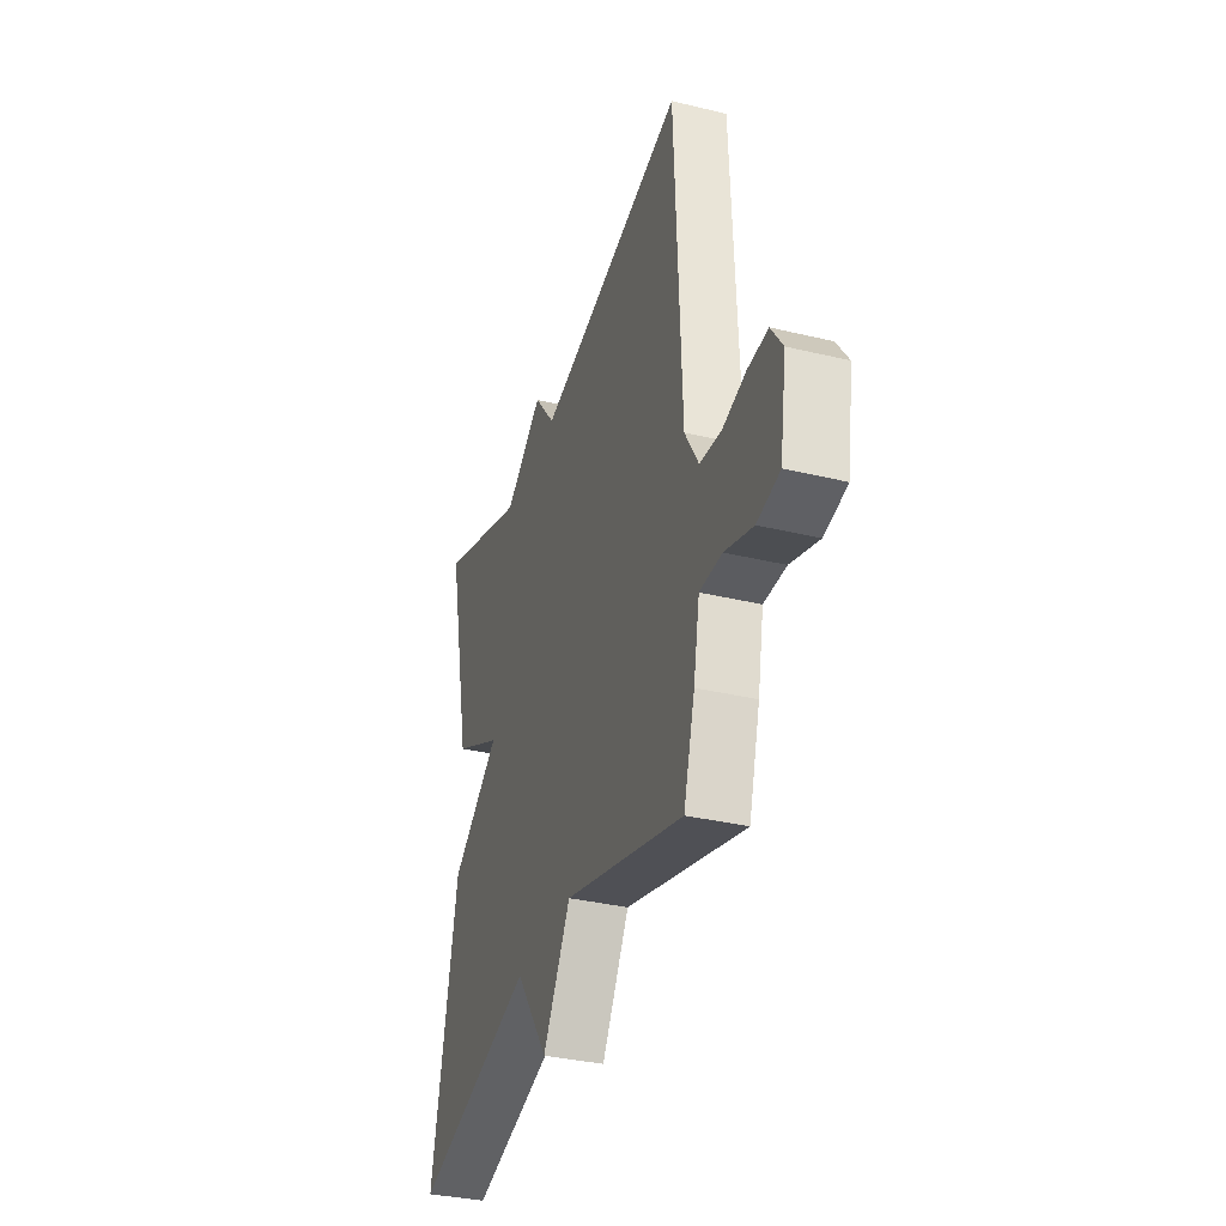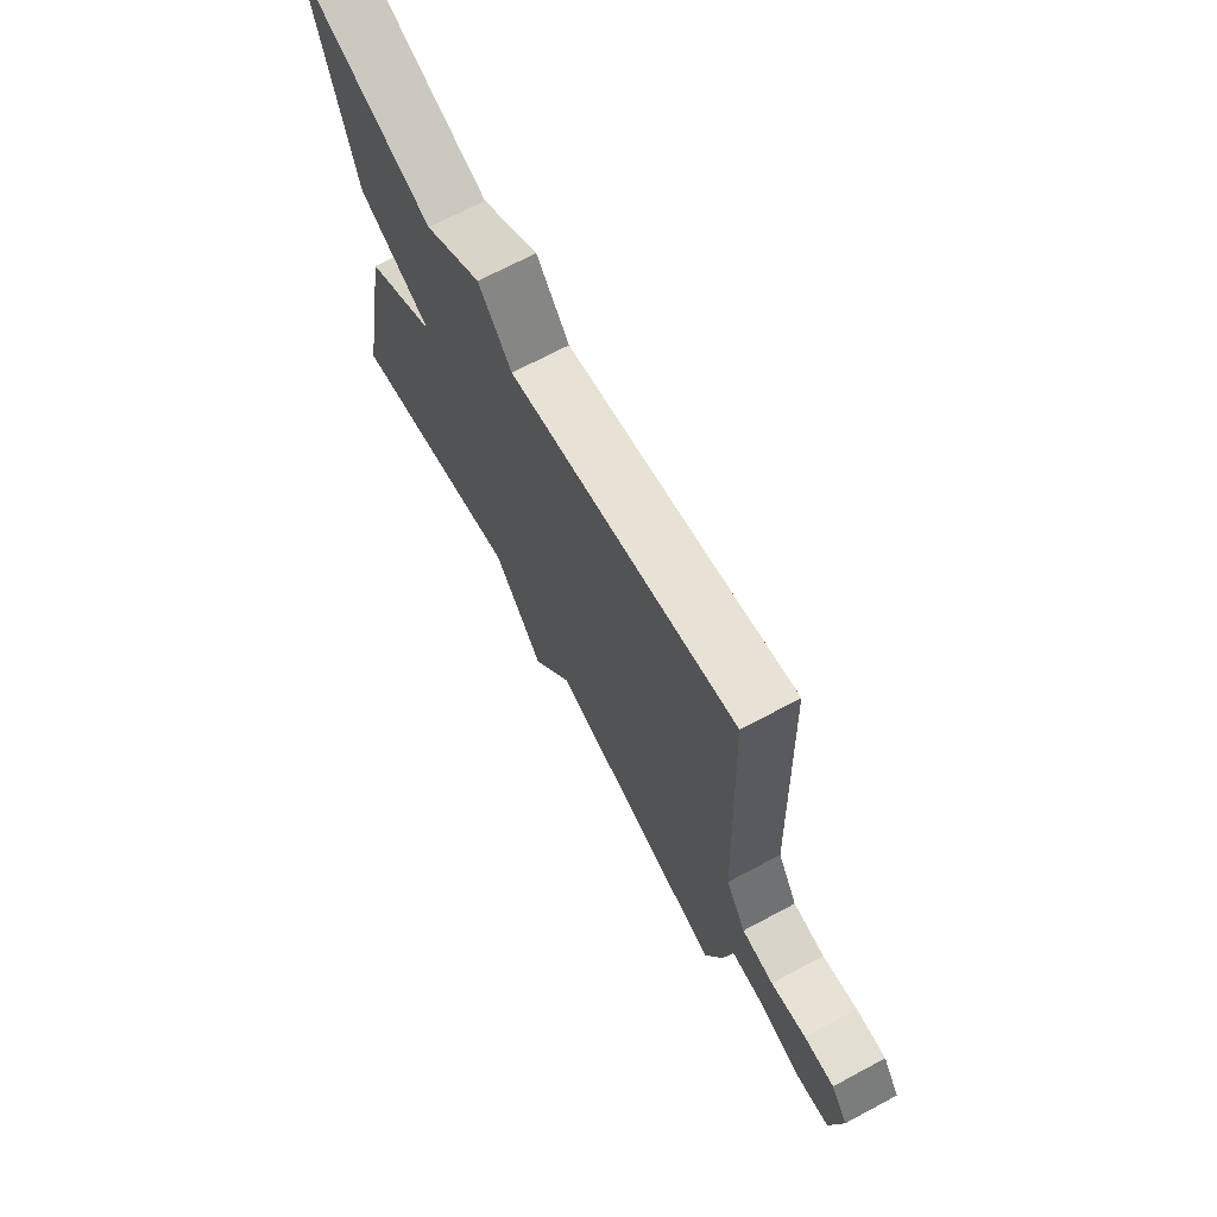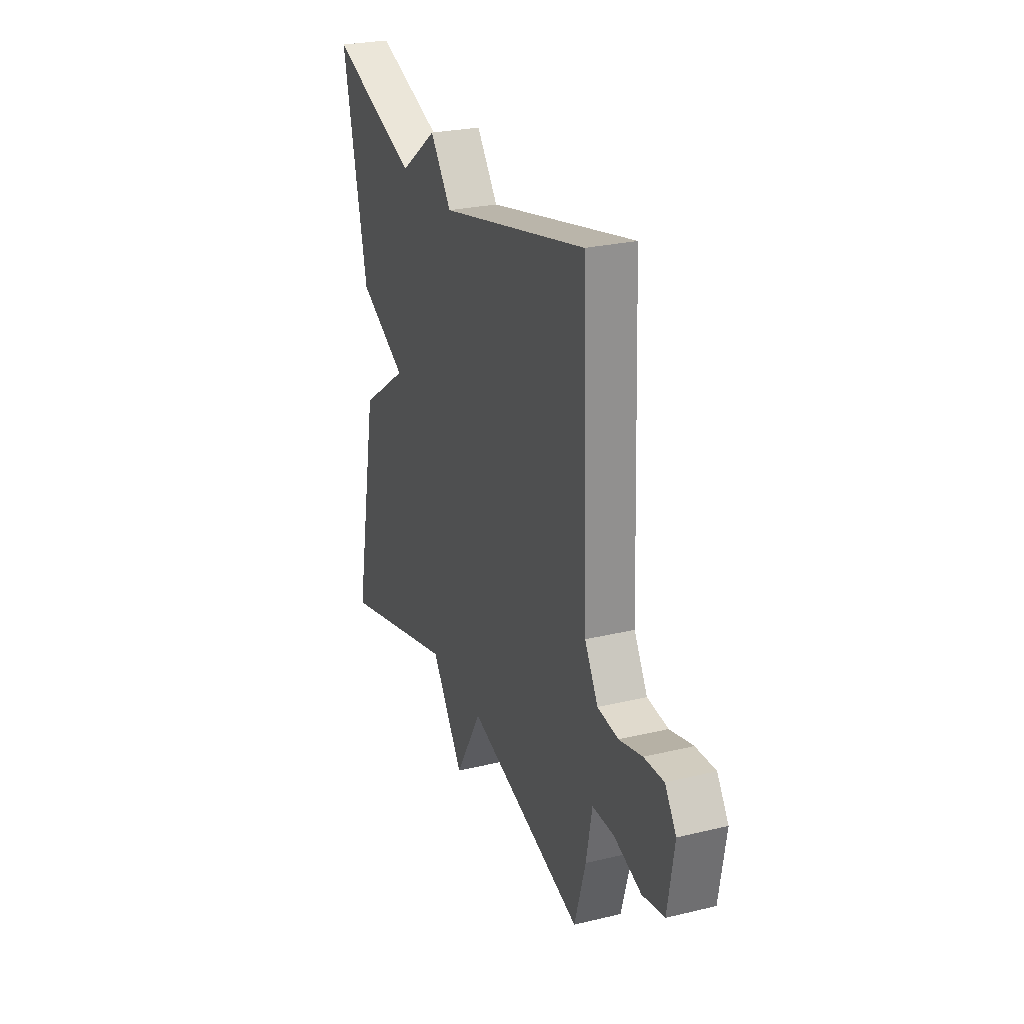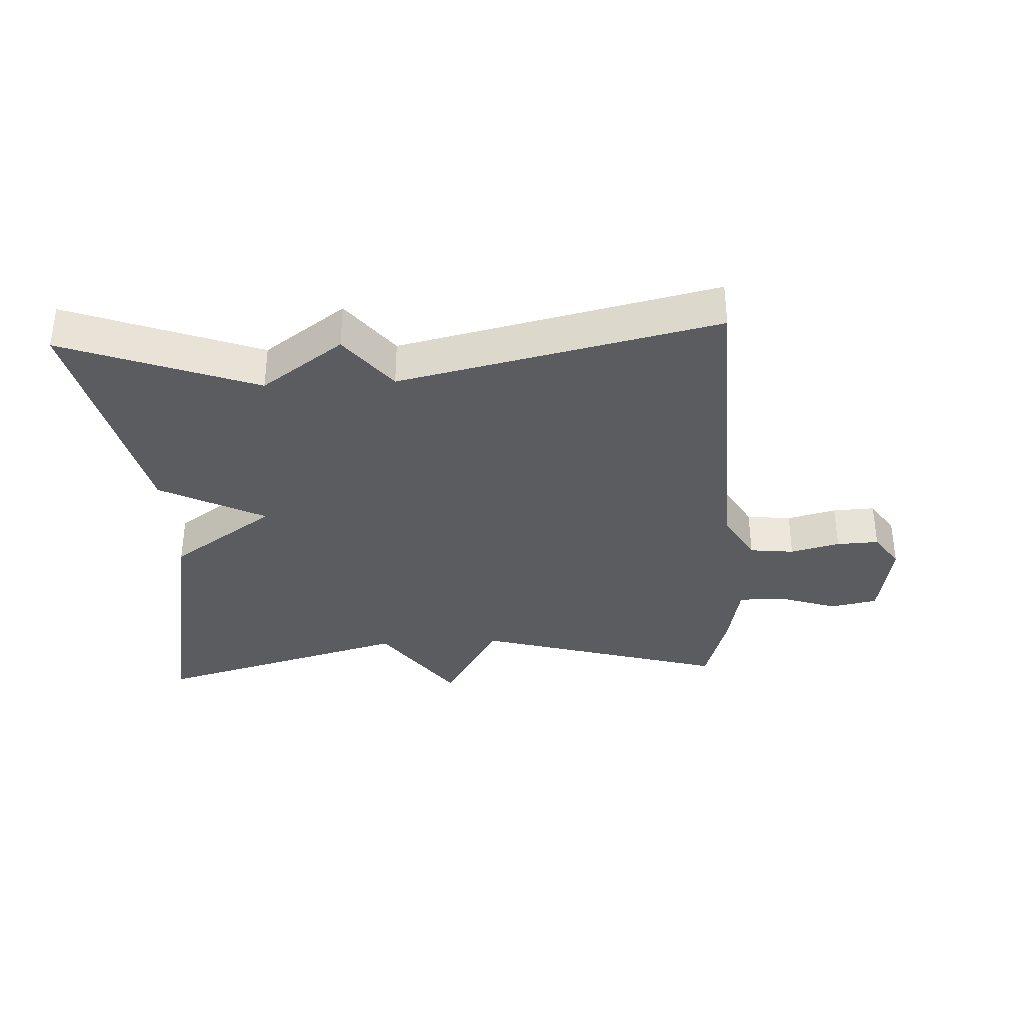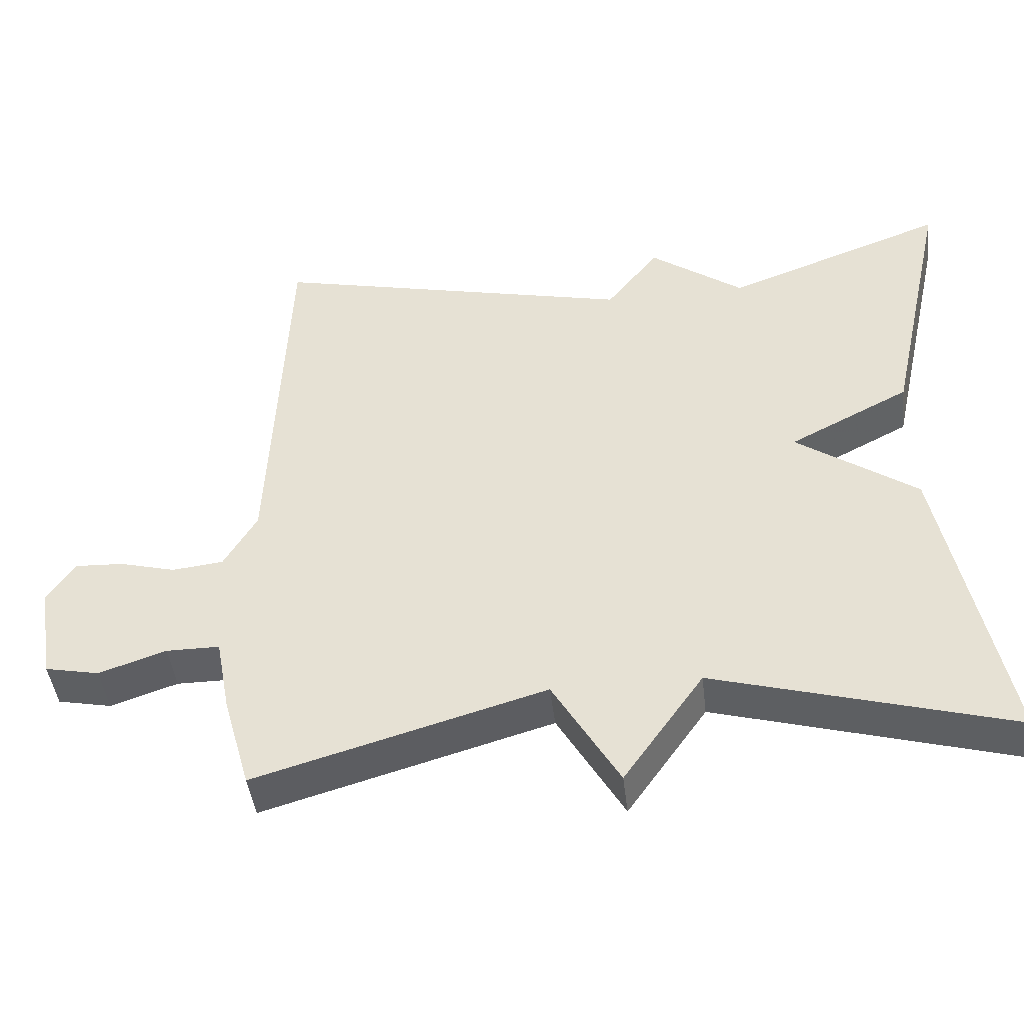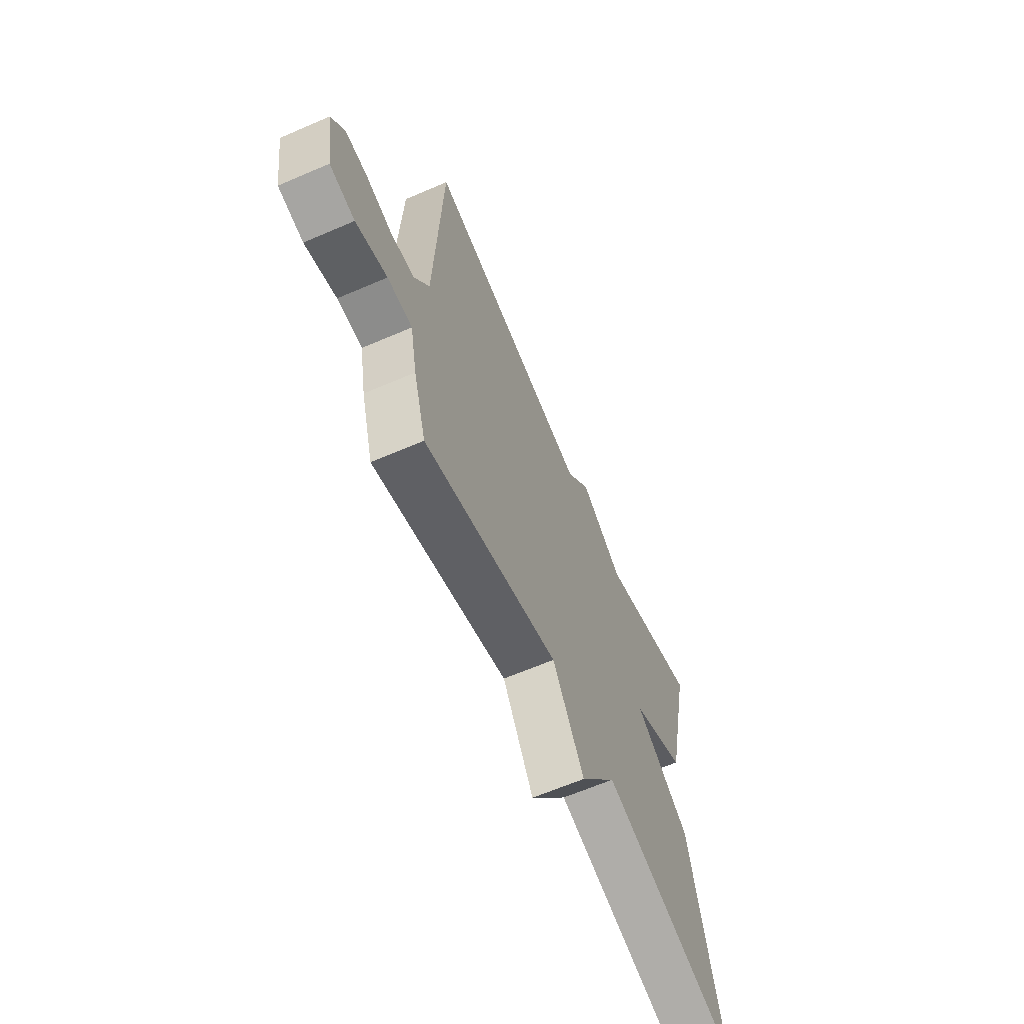
<metadata>
{"format":"obj","ext":"obj","renderer":"f3d","projection":"perspective","resolution":1024,"background":"white","views":[{"elev":-34.9,"azim":72.2,"up":"+Z"},{"elev":69.9,"azim":62.0,"up":"+Z"},{"elev":26.5,"azim":69.4,"up":"+Z"},{"elev":-34.6,"azim":2.9,"up":"+Y"},{"elev":-44.5,"azim":-173.3,"up":"+Z"},{"elev":-64.1,"azim":113.5,"up":"+Z"}]}
</metadata>
<code>
v 0.5 0.07 -0.5
v 0.105 0.07 -0.386
v 0.014 0.07 -0.54
v -0.095 0.07 -0.386
v -0.5 0.07 -0.5
v -0.416 0.07 -0.076
v -0.251 0.07 0.039
v -0.416 0.07 0.124
v -0.5 0.07 0.5
v -0.198 0.07 0.388
v -0.07 0.07 0.48
v 0.002 0.07 0.388
v 0.5 0.07 0.5
v 0.522 0.07 -0.029
v 0.567 0.07 -0.106
v 0.637 0.07 -0.114
v 0.714 0.07 -0.094
v 0.78 0.07 -0.091
v 0.818 0.07 -0.147
v 0.796 0.07 -0.282
v 0.722 0.07 -0.297
v 0.63 0.07 -0.266
v 0.557 0.07 -0.266
v 0.537 0.07 -0.371
v 0.5 0 -0.5
v 0.105 0 -0.386
v 0.014 0 -0.54
v -0.095 0 -0.386
v -0.5 0 -0.5
v -0.416 0 -0.076
v -0.251 0 0.039
v -0.416 0 0.124
v -0.5 0 0.5
v -0.198 0 0.388
v -0.07 0 0.48
v 0.002 0 0.388
v 0.5 0 0.5
v 0.522 0 -0.029
v 0.567 0 -0.106
v 0.637 0 -0.114
v 0.714 0 -0.094
v 0.78 0 -0.091
v 0.818 0 -0.147
v 0.796 0 -0.282
v 0.722 0 -0.297
v 0.63 0 -0.266
v 0.557 0 -0.266
v 0.537 0 -0.371
f 23 24 1 2
f 20 21 22
f 19 20 22
f 18 19 22
f 17 18 22
f 16 17 22
f 15 16 22 23
f 14 15 23 2
f 12 13 14 2
f 2 3 4
f 12 2 4
f 11 12 4
f 10 11 4
f 7 8 9 10
f 4 5 6 7
f 4 7 10
f 26 25 48 47
f 46 45 44
f 46 44 43
f 46 43 42
f 46 42 41
f 46 41 40
f 47 46 40 39
f 26 47 39 38
f 26 38 37 36
f 28 27 26
f 28 26 36
f 28 36 35
f 28 35 34
f 34 33 32 31
f 31 30 29 28
f 34 31 28
f 1 25 26 2
f 2 26 27 3
f 3 27 28 4
f 4 28 29 5
f 5 29 30 6
f 6 30 31 7
f 7 31 32 8
f 8 32 33 9
f 9 33 34 10
f 10 34 35 11
f 11 35 36 12
f 12 36 37 13
f 13 37 38 14
f 14 38 39 15
f 15 39 40 16
f 16 40 41 17
f 17 41 42 18
f 18 42 43 19
f 19 43 44 20
f 20 44 45 21
f 21 45 46 22
f 22 46 47 23
f 23 47 48 24
f 24 48 25 1

</code>
